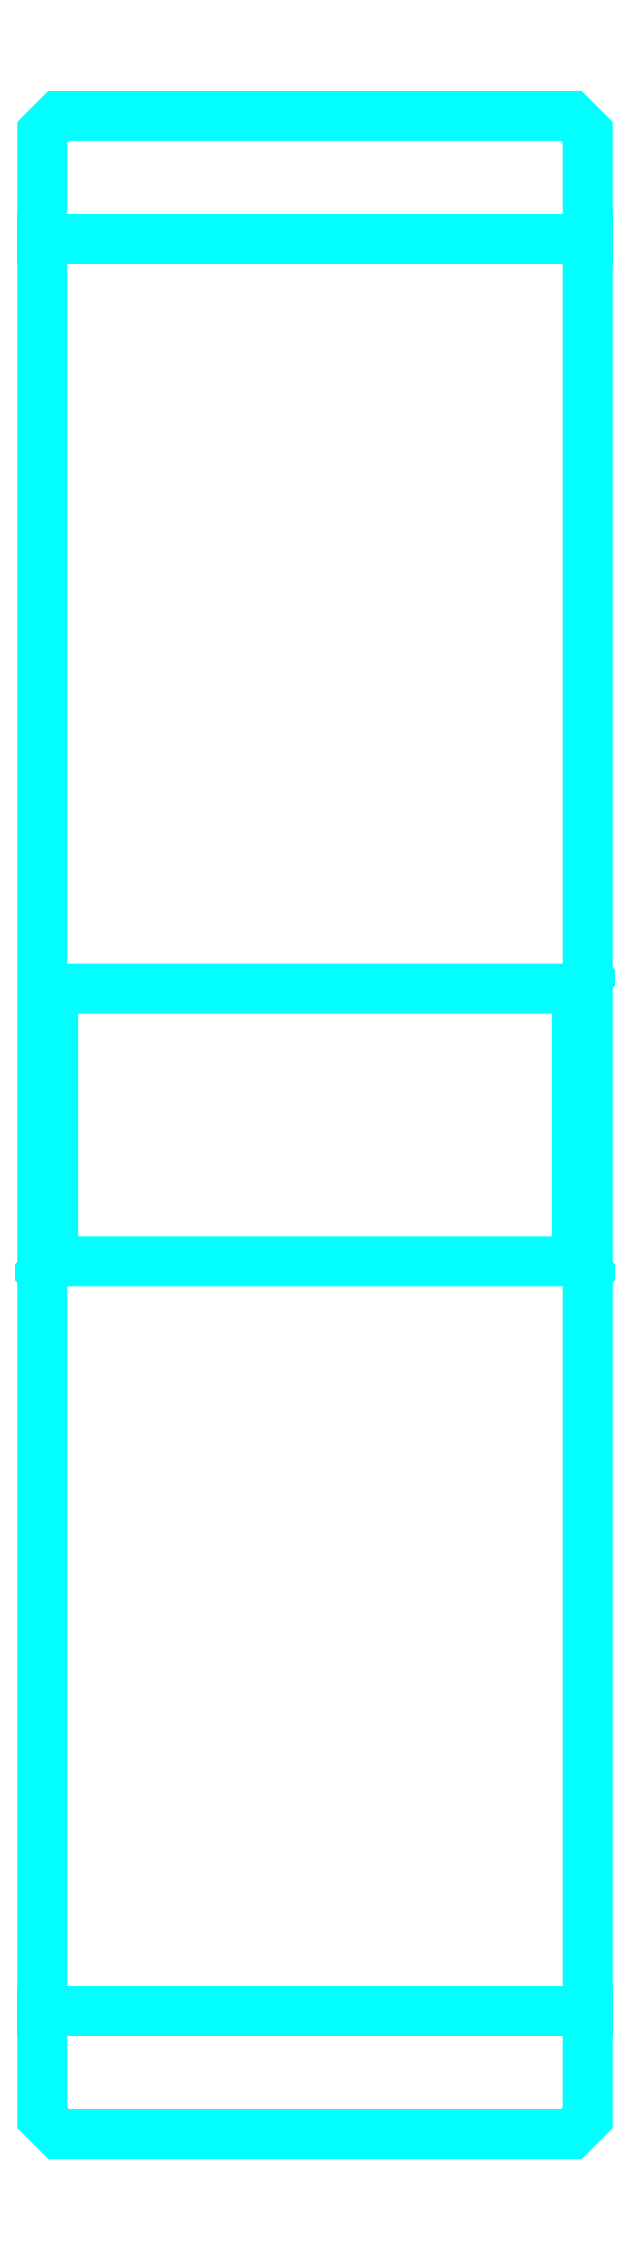
<metadata>
{"format":"dxf","ext":"dxf","renderer":"ezdxf+matplotlib","layout":"modelspace","background":"white","min_lineweight":24,"dpi":150}
</metadata>
<code>
0
SECTION
2
ENTITIES
0
LINE
8
0
10
170.8
20
237.1
30
0
11
220.8
21
237.1
31
0
0
LINE
8
0
10
170.8
20
74.6
30
0
11
220.8
21
74.6
31
0
0
LINE
8
0
10
220.8
20
169.3
30
0
11
219.8
21
168.3
31
0
0
LINE
8
0
10
220.8
20
142.3
30
0
11
219.8
21
143.3
31
0
0
LINE
8
0
10
170.8
20
142.3
30
0
11
171.8
21
143.3
31
0
0
POLYLINE
8
0
66
1
10
0
20
0
30
0
70
2
0
VERTEX
8
0
10
170.8
20
142.3
30
0
70
0
0
VERTEX
8
0
10
170.8
20
64.85
30
0
70
0
0
VERTEX
8
0
10
172.3
20
63.35
30
0
70
0
0
VERTEX
8
0
10
219.3
20
63.35
30
0
70
0
0
VERTEX
8
0
10
220.8
20
64.85
30
0
70
0
0
VERTEX
8
0
10
220.8
20
246.8
30
0
70
0
0
VERTEX
8
0
10
219.3
20
248.3
30
0
70
0
0
VERTEX
8
0
10
172.3
20
248.3
30
0
70
0
0
VERTEX
8
0
10
170.8
20
246.8
30
0
70
0
0
VERTEX
8
0
10
170.8
20
142.3
30
0
70
0
0
SEQEND
8
0
0
POLYLINE
8
0
66
1
10
0
20
0
30
0
70
2
0
VERTEX
8
0
10
170.8
20
169.3
30
0
70
0
0
VERTEX
8
0
10
171.8
20
168.3
30
0
70
0
0
VERTEX
8
0
10
171.8
20
143.3
30
0
70
0
0
VERTEX
8
0
10
219.8
20
143.3
30
0
70
0
0
VERTEX
8
0
10
219.8
20
168.3
30
0
70
0
0
VERTEX
8
0
10
171.8
20
168.3
30
0
70
0
0
SEQEND
8
0
0
ENDSEC
0
EOF

</code>
